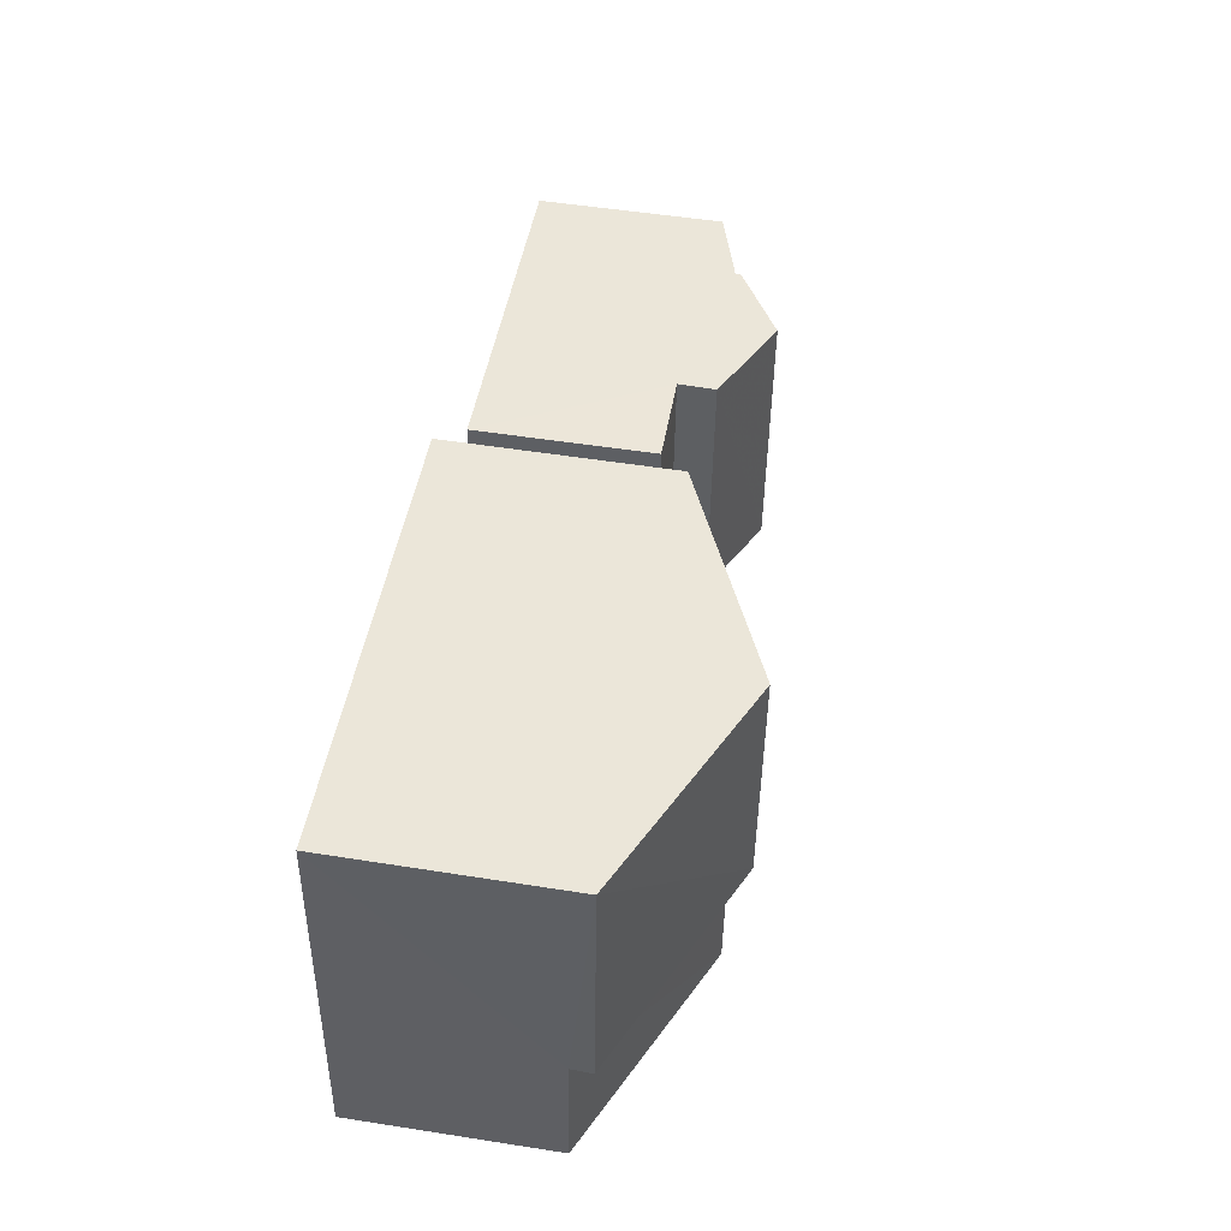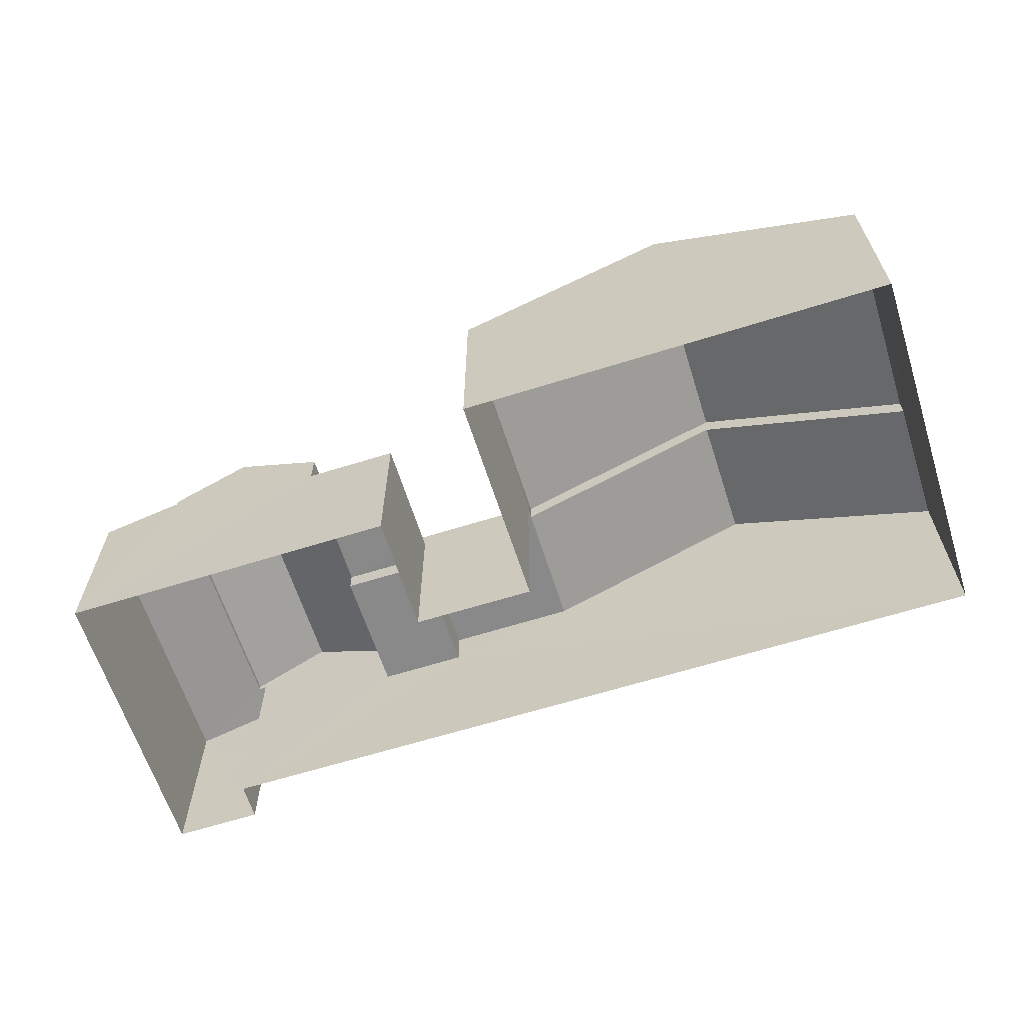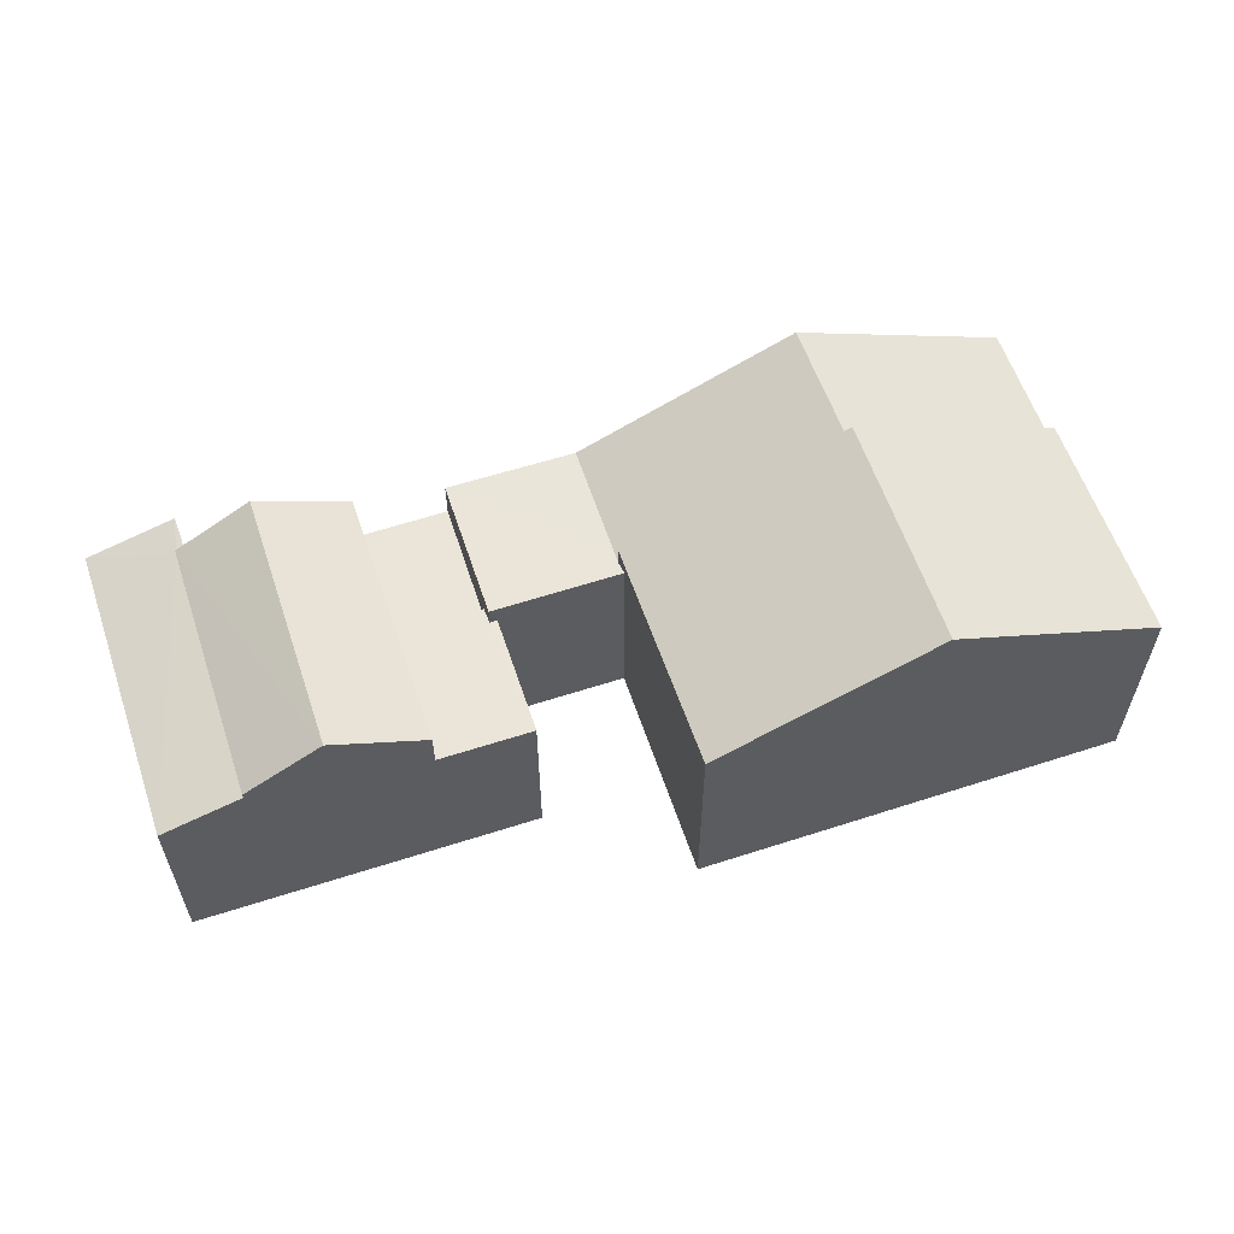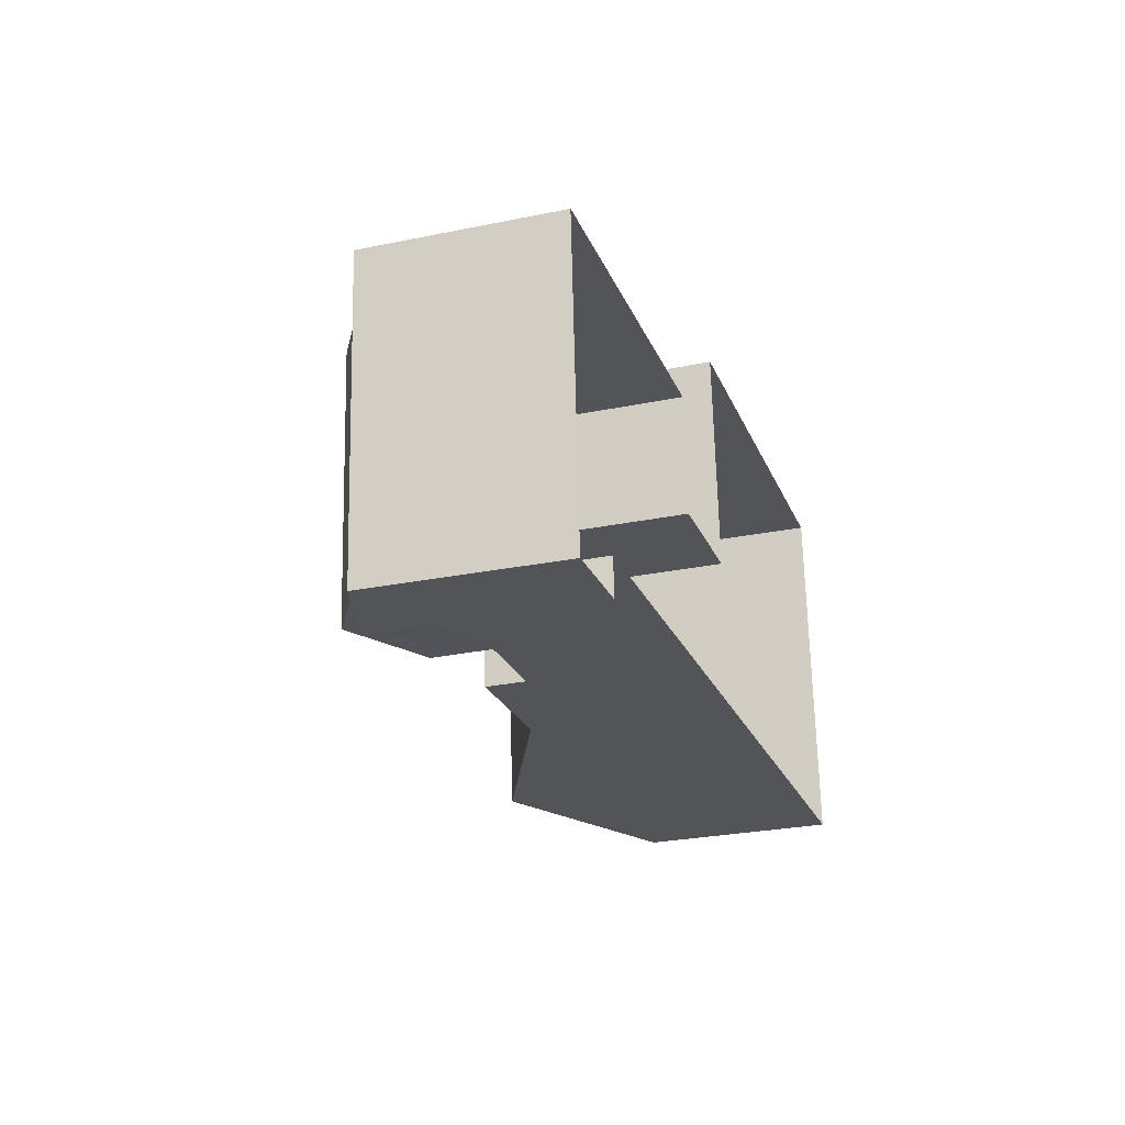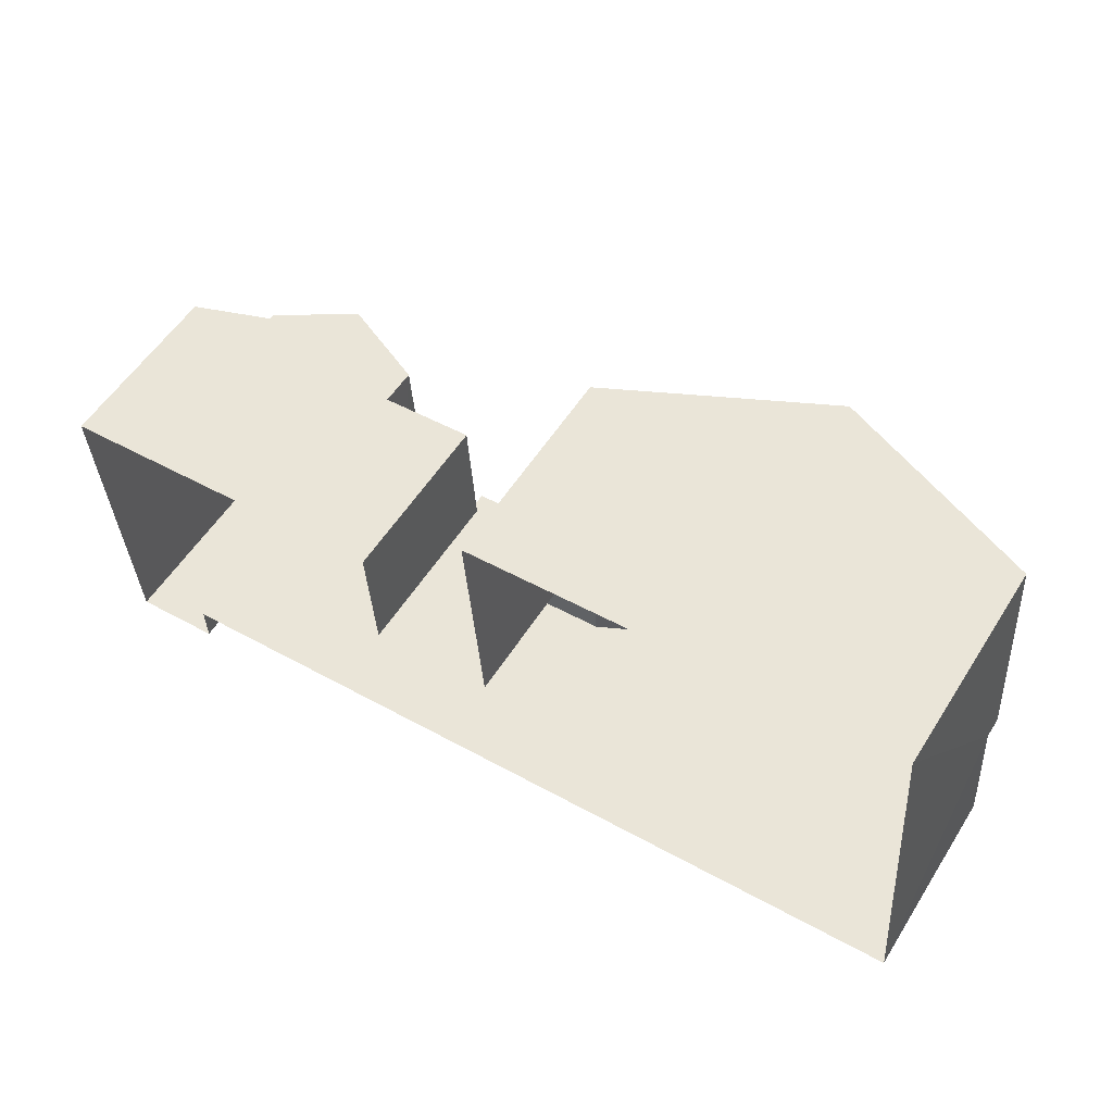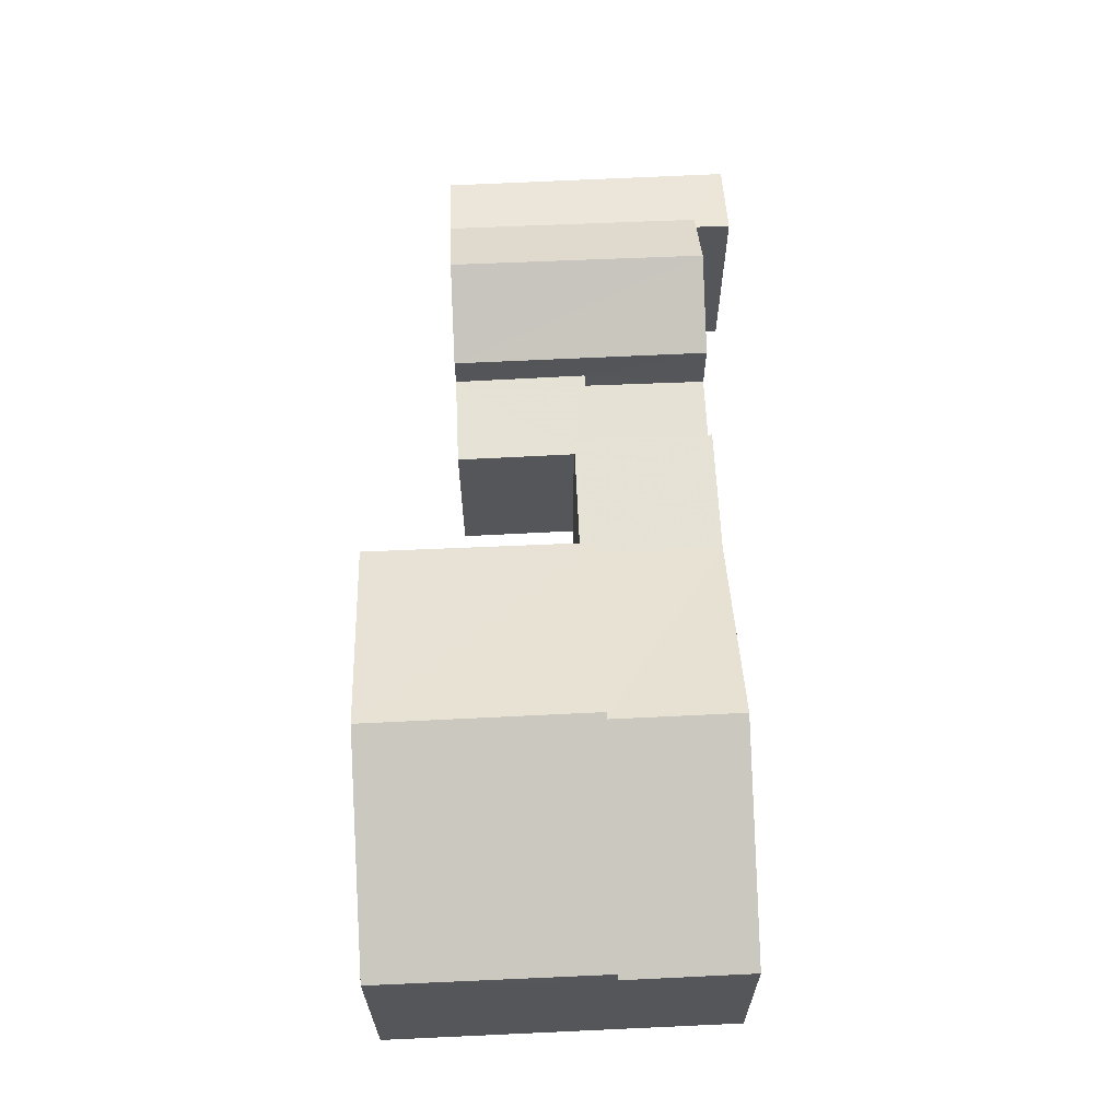
<metadata>
{"format":"obj","ext":"obj","renderer":"f3d","projection":"perspective","resolution":1024,"background":"white","views":[{"elev":51.3,"azim":-80.3,"up":"+Y"},{"elev":-63.1,"azim":-166.5,"up":"+Z"},{"elev":58.9,"azim":157.3,"up":"+Z"},{"elev":-27.0,"azim":108.0,"up":"+Y"},{"elev":55.5,"azim":-148.1,"up":"+Y"},{"elev":64.0,"azim":-96.8,"up":"+Z"}]}
</metadata>
<code>
v -3.729e+05 -1.055e+05 22.77
v -3.729e+05 -1.055e+05 22.77
v -3.729e+05 -1.055e+05 22.77
v -3.729e+05 -1.055e+05 22.77
v -3.73e+05 -1.055e+05 22.77
v -3.73e+05 -1.055e+05 22.77
v -3.73e+05 -1.055e+05 22.77
v -3.73e+05 -1.055e+05 22.77
v -3.73e+05 -1.055e+05 22.77
v -3.73e+05 -1.055e+05 22.77
v -3.73e+05 -1.055e+05 29.18
v -3.73e+05 -1.055e+05 29.18
v -3.729e+05 -1.055e+05 30.52
v -3.729e+05 -1.055e+05 30.51
v -3.73e+05 -1.055e+05 28.61
v -3.73e+05 -1.055e+05 28.62
v -3.73e+05 -1.055e+05 31.47
v -3.73e+05 -1.055e+05 31.46
v -3.73e+05 -1.055e+05 32.08
v -3.73e+05 -1.055e+05 29.23
v -3.73e+05 -1.055e+05 29.23
v -3.73e+05 -1.055e+05 32.08
v -3.729e+05 -1.055e+05 28.31
v -3.729e+05 -1.055e+05 29.01
v -3.729e+05 -1.055e+05 28.31
v -3.729e+05 -1.055e+05 29.08
v -3.729e+05 -1.055e+05 29.01
v -3.729e+05 -1.055e+05 29.08
v -3.729e+05 -1.055e+05 29.18
v -3.729e+05 -1.055e+05 29.18
v -3.73e+05 -1.055e+05 28.62
v -3.73e+05 -1.055e+05 28.61
v -3.73e+05 -1.055e+05 27.44
v -3.73e+05 -1.055e+05 27.45
v -3.73e+05 -1.055e+05 27.45
v -3.73e+05 -1.055e+05 27.44
v -3.73e+05 -1.055e+05 28.06
v -3.73e+05 -1.055e+05 28.06
v -3.73e+05 -1.055e+05 28.06
v -3.73e+05 -1.055e+05 28.06
v -3.73e+05 -1.055e+05 28.06
v -3.73e+05 -1.055e+05 28.06
v -3.73e+05 -1.055e+05 28.62
v -3.73e+05 -1.055e+05 28.61
v -3.73e+05 -1.055e+05 28.61
v -3.73e+05 -1.055e+05 29.23
v -3.73e+05 -1.055e+05 29.23
f 1 2 3
f 3 2 4
f 5 2 6
f 7 5 6
f 8 4 9
f 10 5 7
f 9 2 5
f 4 2 9
f 11 12 13
f 14 11 13
f 15 16 17
f 18 15 17
f 19 20 21
f 19 22 20
f 23 24 25
f 25 24 26
f 23 27 24
f 26 24 28
f 29 30 14
f 13 29 14
f 31 18 17
f 31 32 18
f 33 34 35
f 36 33 35
f 37 38 39
f 40 39 41
f 41 39 42
f 39 38 42
f 31 43 32
f 43 44 32
f 44 45 32
f 22 46 47
f 22 19 46
f 25 1 3
f 25 26 1
f 15 18 47
f 47 18 22
f 22 18 20
f 18 32 20
f 27 30 29
f 24 27 29
f 36 35 38
f 35 12 38
f 38 11 42
f 38 12 11
f 8 40 41
f 8 9 40
f 25 3 4
f 23 25 4
f 20 45 21
f 21 45 10
f 20 32 45
f 10 45 5
f 37 43 34
f 34 33 37
f 44 43 37
f 39 44 37
f 21 10 19
f 10 7 19
f 7 46 19
f 29 13 28
f 29 28 24
f 6 17 16
f 2 28 35
f 2 34 6
f 6 31 17
f 34 43 31
f 35 13 12
f 2 35 34
f 35 28 13
f 6 34 31
f 2 1 26
f 28 2 26
f 6 15 7
f 7 15 46
f 6 16 15
f 46 15 47
f 36 38 37
f 33 36 37
f 14 30 27
f 23 4 27
f 11 14 42
f 42 8 41
f 42 4 8
f 14 27 42
f 27 4 42
f 9 5 40
f 39 40 44
f 44 40 45
f 40 5 45

</code>
